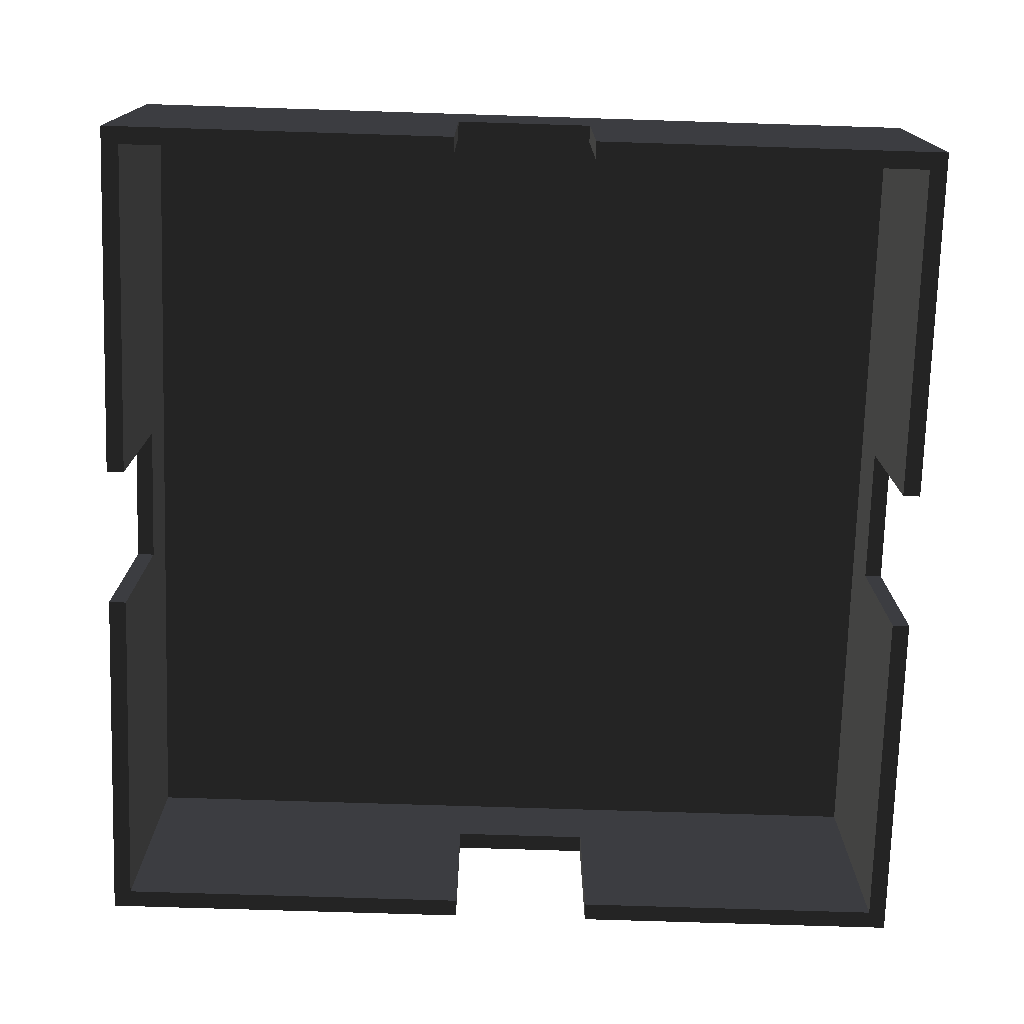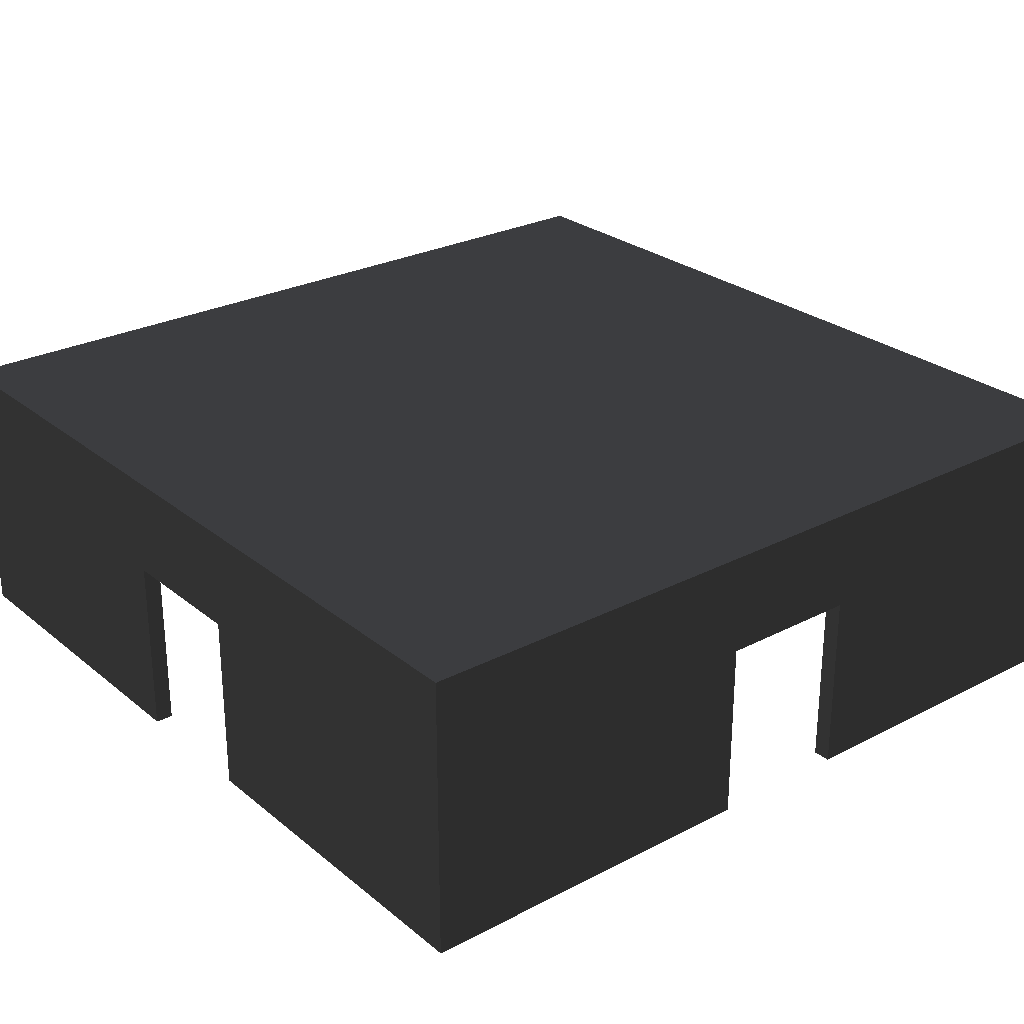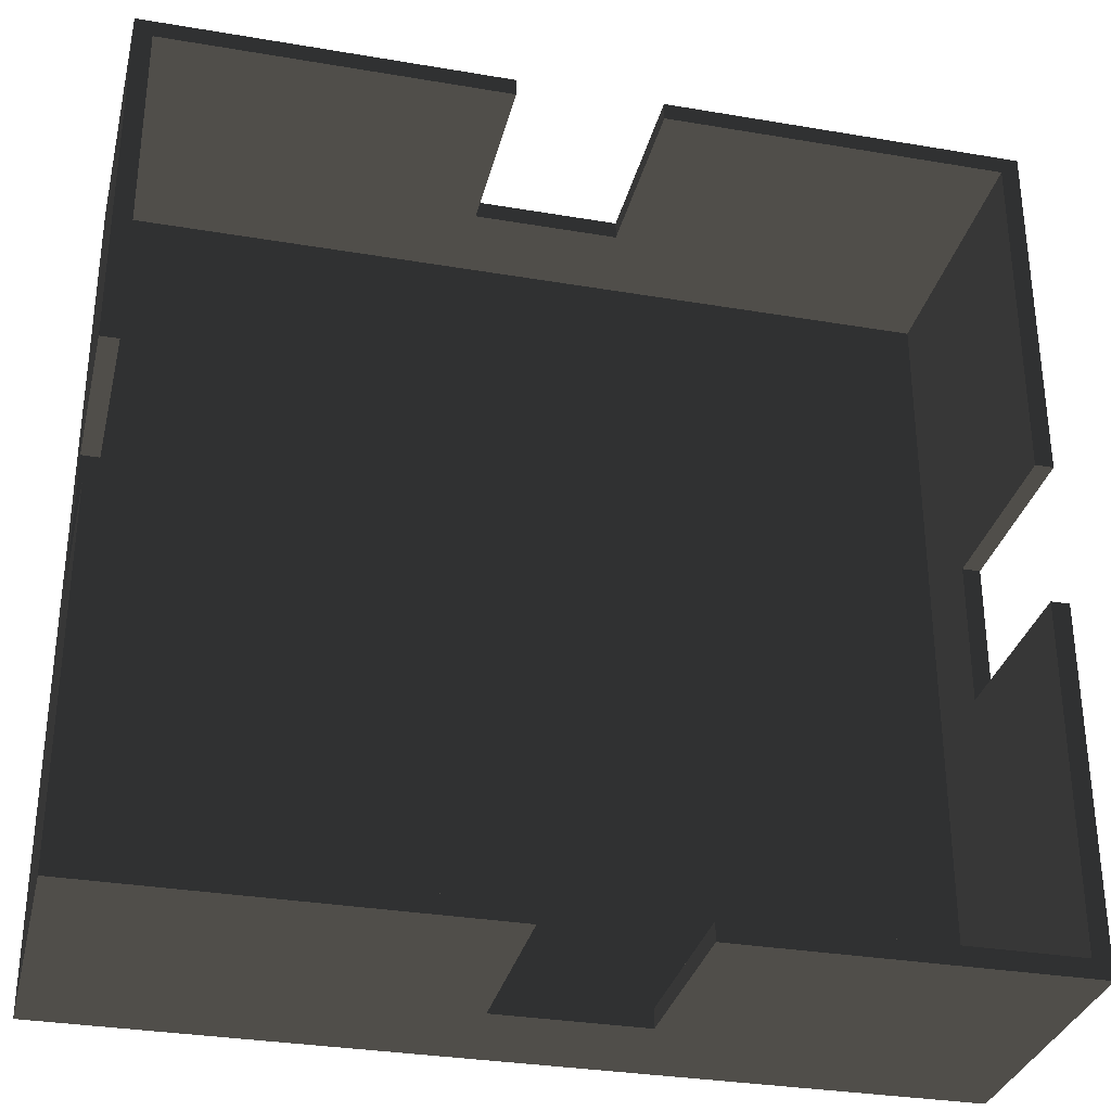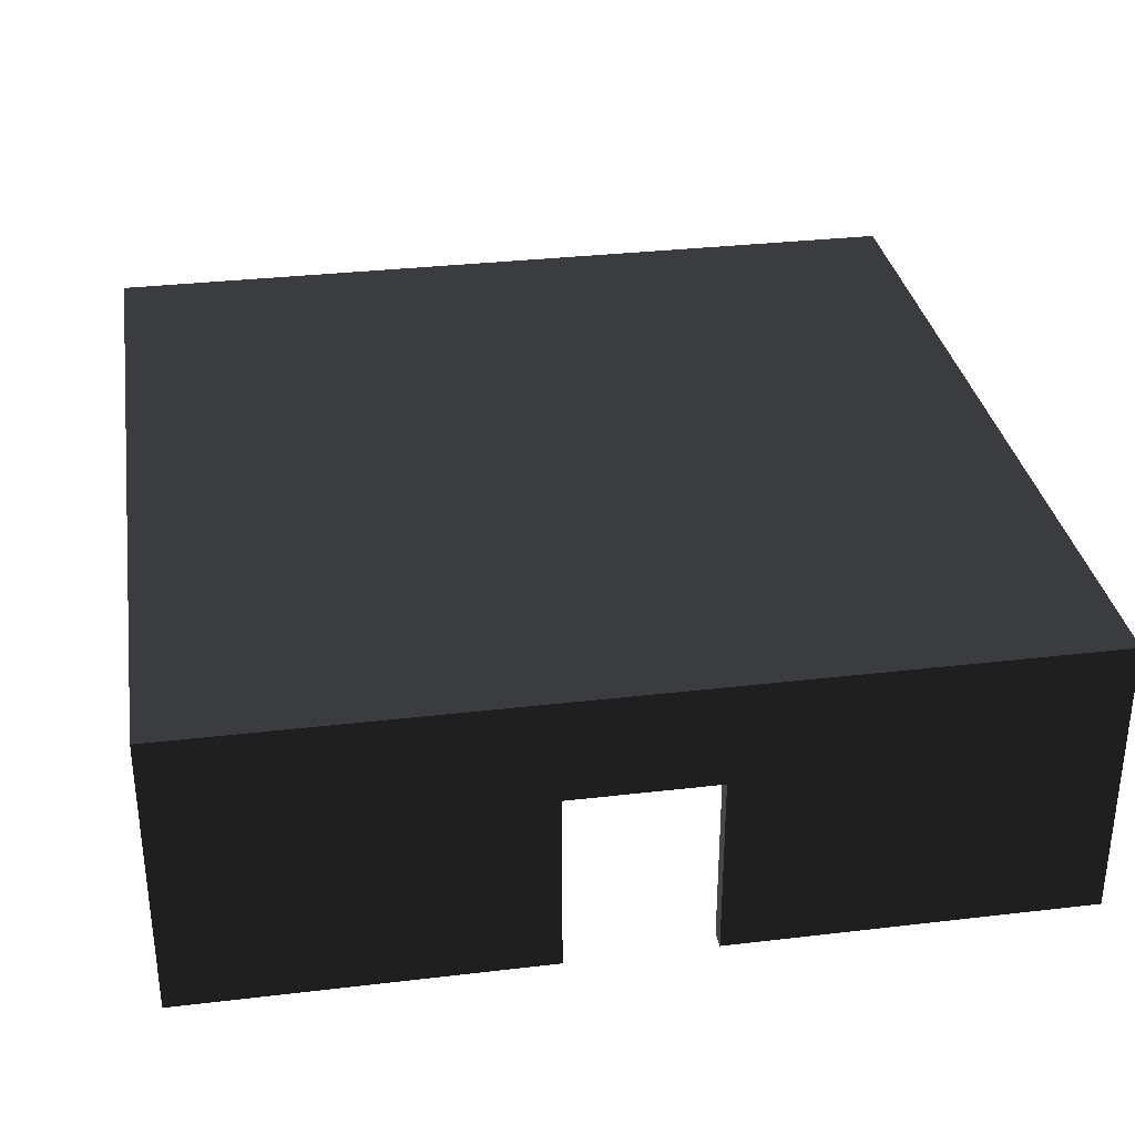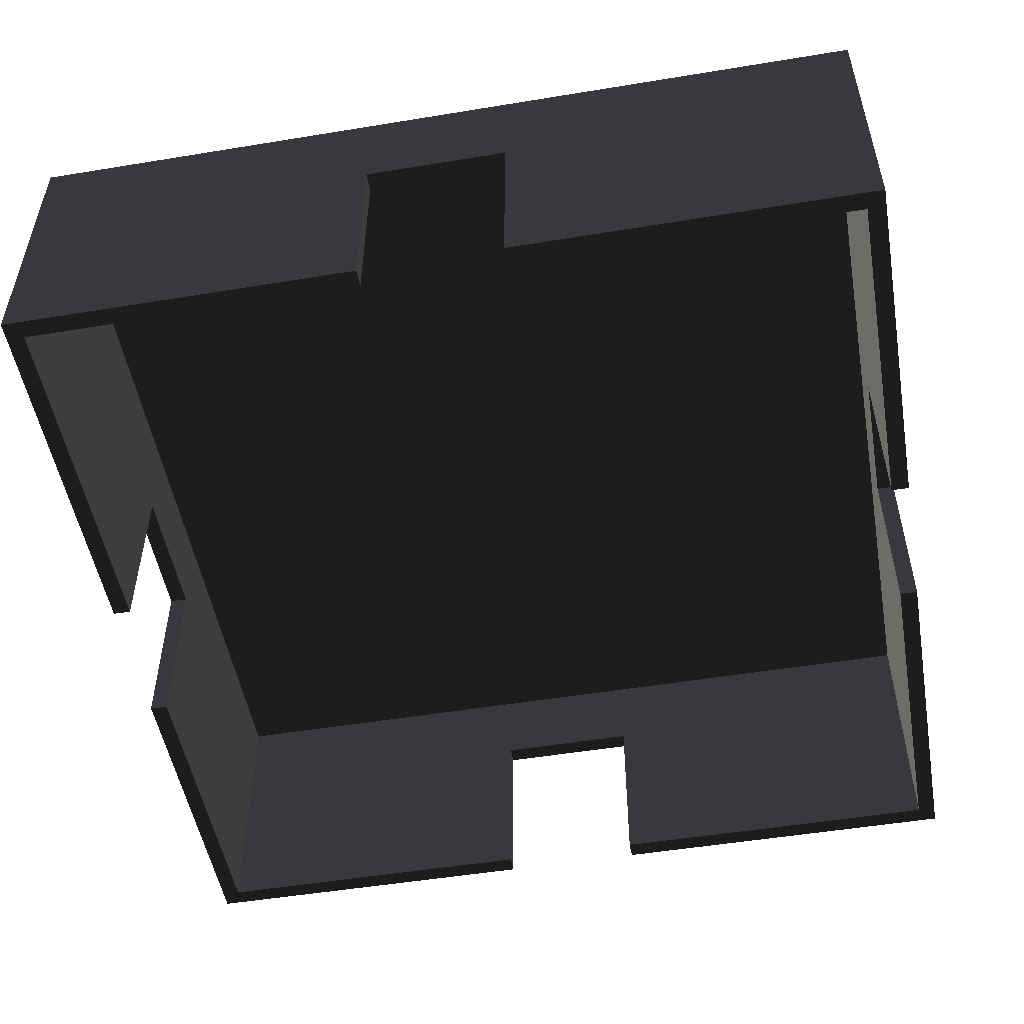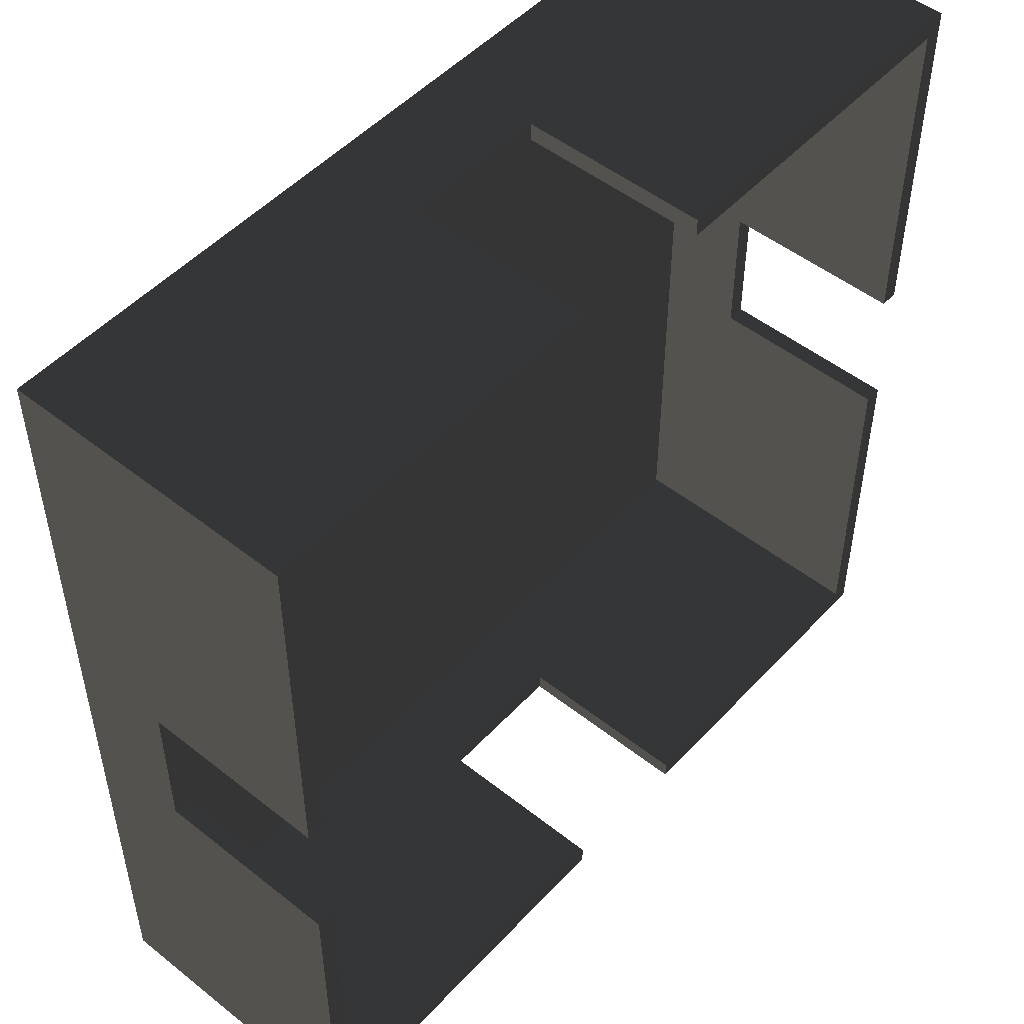
<metadata>
{"format":"obj","ext":"obj","renderer":"f3d","projection":"perspective","resolution":1024,"background":"white","views":[{"elev":-74.9,"azim":178.2,"up":"+Z"},{"elev":26.8,"azim":-128.9,"up":"+Z"},{"elev":-32.0,"azim":166.6,"up":"+Y"},{"elev":32.4,"azim":80.7,"up":"+Z"},{"elev":-51.4,"azim":100.1,"up":"+Z"},{"elev":50.3,"azim":130.9,"up":"+Y"}]}
</metadata>
<code>
v -316.2 -57.49 31.18
v 316.2 -57.49 31.18
v 330 -57.49 31.18
v -330 -57.49 31.18
v 330 -57.49 -110
v -330 -57.49 -110
v 324.2 -57.49 -110
v 316.2 -57.49 -110
v -321.8 -57.49 -110
v -316.2 -57.49 -110
v -316.2 53.09 31.18
v 316.2 53.09 31.18
v 330 53.09 31.18
v -330 53.09 31.18
v 330 53.09 -110
v -330 53.09 -110
v 321.8 53.09 -110
v 316.2 53.09 -110
v -324.1 53.09 -110
v -316.2 53.09 -110
v 330 330 -110
v 316.2 316.2 -110
v -55.29 316.4 -110
v -55.29 316.2 -110
v -55.29 316.2 31.17
v -55.29 330 31.17
v -55.29 330 -110
v 55.29 316.2 -110
v 55.29 320.3 -110
v 55.29 330 -110
v 55.29 330 31.17
v 55.29 316.2 31.17
v 330 330 110
v -330 330 110
v 316.2 -60.82 -110
v -60.82 316.2 -110
v -316.2 316.2 -110
v -316.2 60.82 -110
v -316.2 307.3 -110
v -330 330 -110
v 316.2 -307.3 -110
v -316.2 316.2 96.25
v 316.2 316.2 96.25
v -72.85 -316.2 31.17
v 37.73 -316.2 31.17
v 316.2 -316.2 -110
v 316.2 -316.2 96.25
v -316.2 -316.2 96.25
v -330 -330 110
v 330 -330 110
v 37.73 -330 31.17
v -72.85 -330 31.17
v -72.85 -330 -110
v 37.73 -330 -110
v 330 -330 -110
v -72.85 -321 -110
v -72.85 -316.2 -110
v -316.2 -316.2 -110
v -330 -330 -110
v 37.73 -317.1 -110
v 60.82 -316.2 -110
v 37.73 -316.2 -110
g group0
g group1
g group2
f 38 19 20
f 19 38 40
f 9 58 10
f 22 18 17
f 55 8 35
f 8 55 7
f 19 40 16
f 58 6 59
f 6 58 9
f 15 22 17
f 22 15 21
f 55 5 7
f 14 34 49
f 14 40 34
f 40 14 16
f 49 4 14
f 49 6 4
f 6 49 59
f 3 50 33
f 3 55 50
f 55 3 5
f 33 13 3
f 33 15 13
f 15 33 21
f 12 43 47
f 12 22 43
f 22 12 18
f 47 2 12
f 47 8 2
f 47 35 8
f 47 41 35
f 41 47 46
f 1 48 42
f 1 58 48
f 58 1 10
f 42 11 1
f 42 20 11
f 42 38 20
f 42 39 38
f 39 42 37
f 3 12 2
f 12 3 13
f 1 14 4
f 14 1 11
f 17 13 15
f 17 12 13
f 12 17 18
f 19 11 20
f 19 14 11
f 14 19 16
f 1 9 10
f 1 6 9
f 6 1 4
f 3 7 5
f 3 8 7
f 8 3 2
f 61 62 60
f 56 58 59
f 58 56 57
f 55 60 54
f 60 55 61
f 56 59 53
f 51 50 55
f 52 50 51
f 52 49 50
f 53 49 52
f 49 53 59
f 51 55 54
f 58 57 44
f 47 61 46
f 47 62 61
f 47 45 62
f 47 44 45
f 48 44 47
f 44 48 58
f 51 44 52
f 44 51 45
f 51 62 45
f 51 60 62
f 60 51 54
f 44 53 52
f 44 56 53
f 56 44 57
f 47 42 48
f 42 47 43
f 55 41 46
f 39 40 38
f 40 37 36
f 41 55 35
f 40 39 37
f 55 46 61
f 49 33 50
f 33 49 34
f 32 30 31
f 32 29 30
f 29 32 28
f 26 24 25
f 26 23 24
f 23 26 27
f 32 26 25
f 26 32 31
f 32 43 22
f 25 43 32
f 36 25 24
f 25 42 43
f 36 42 25
f 42 36 37
f 32 22 28
f 40 27 26
f 33 30 21
f 33 31 30
f 33 26 31
f 34 26 33
f 26 34 40
f 21 30 29
f 23 40 36
f 40 23 27
f 22 29 28
f 29 22 21
f 24 23 36

</code>
